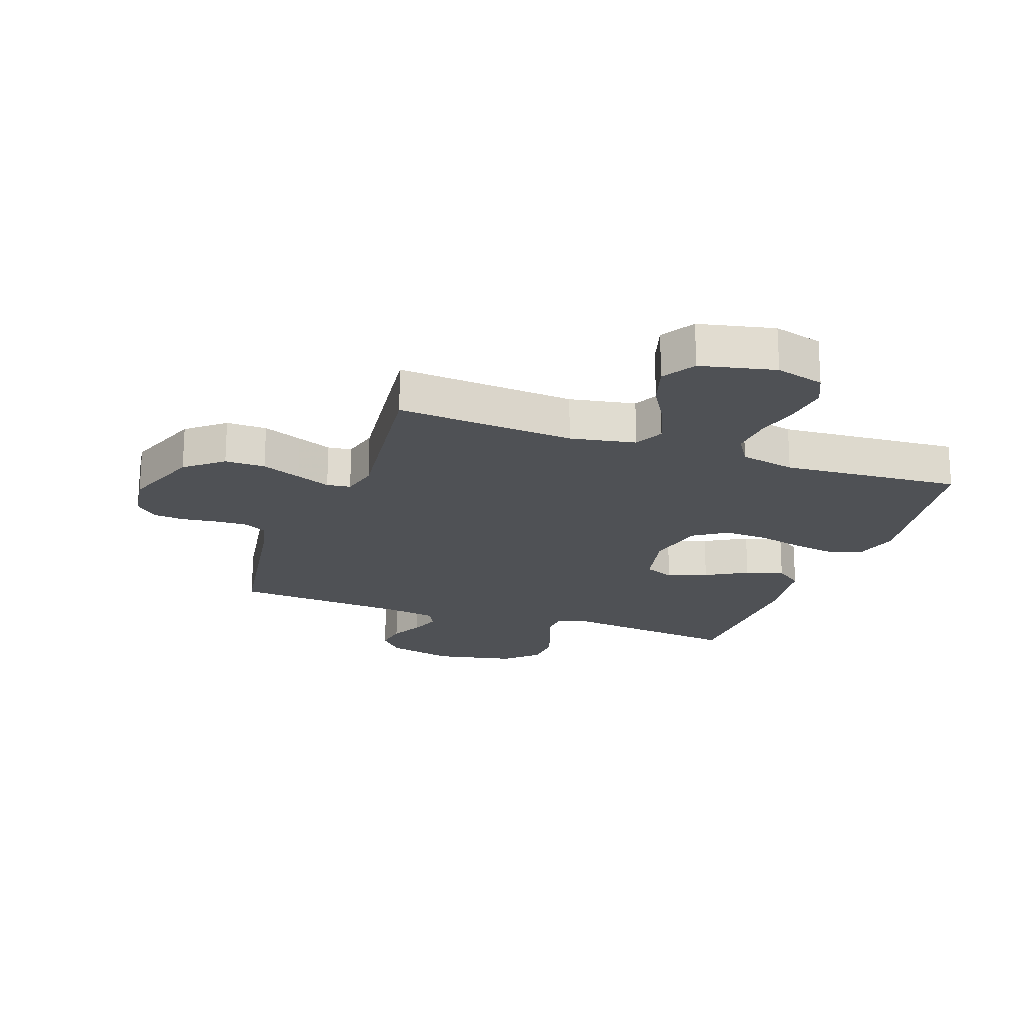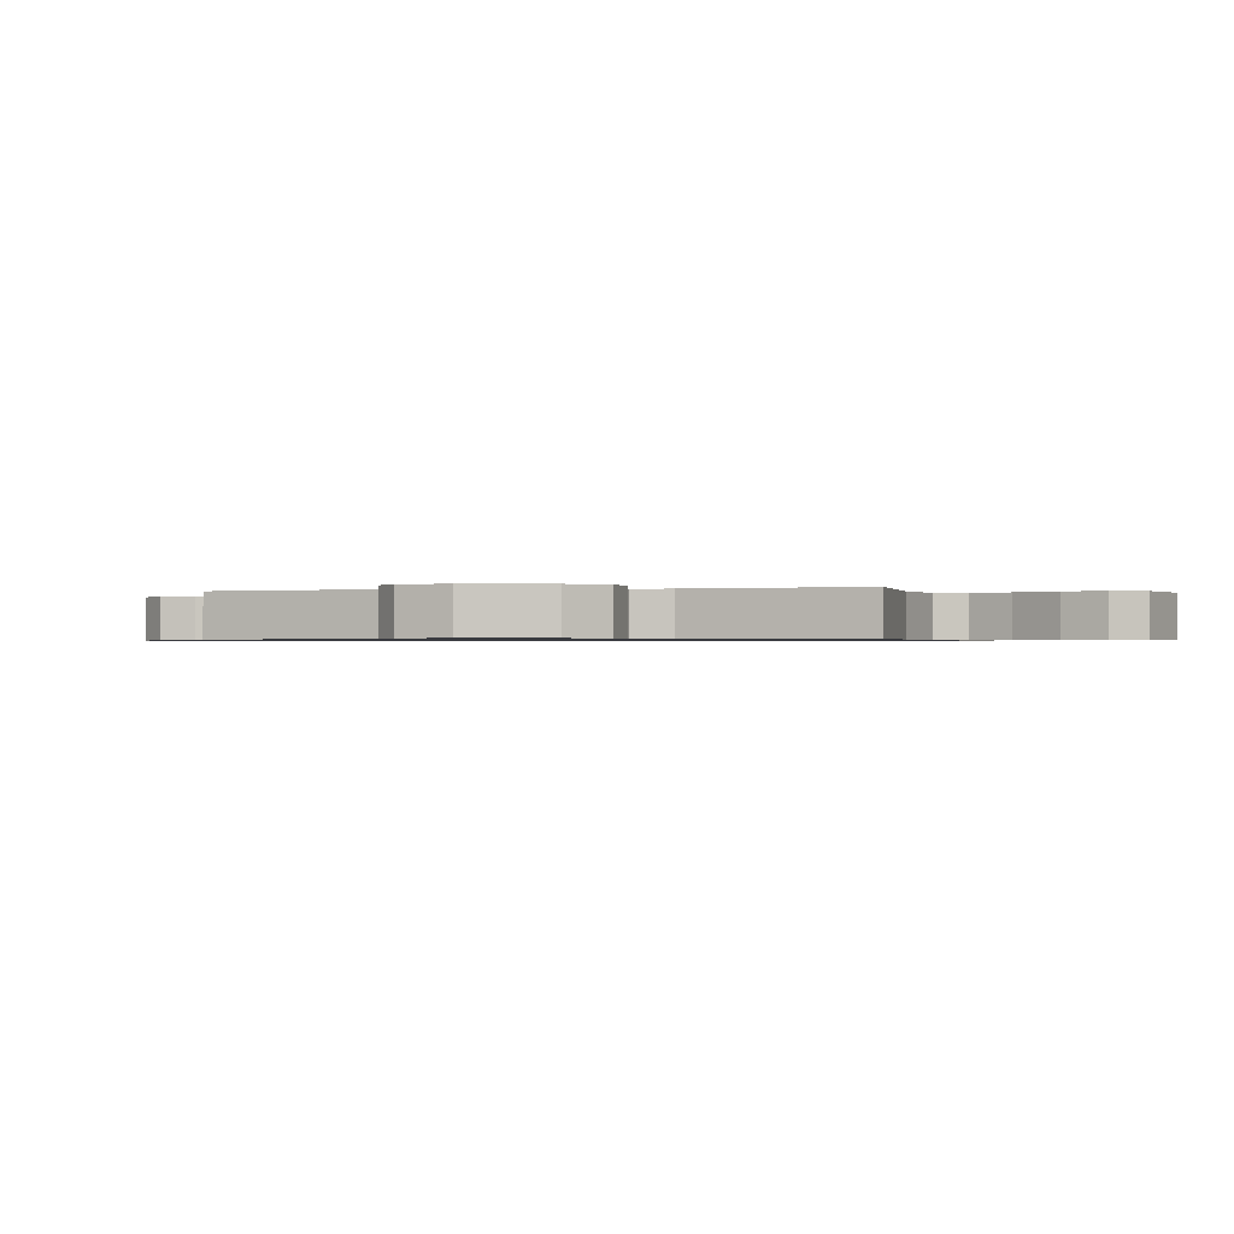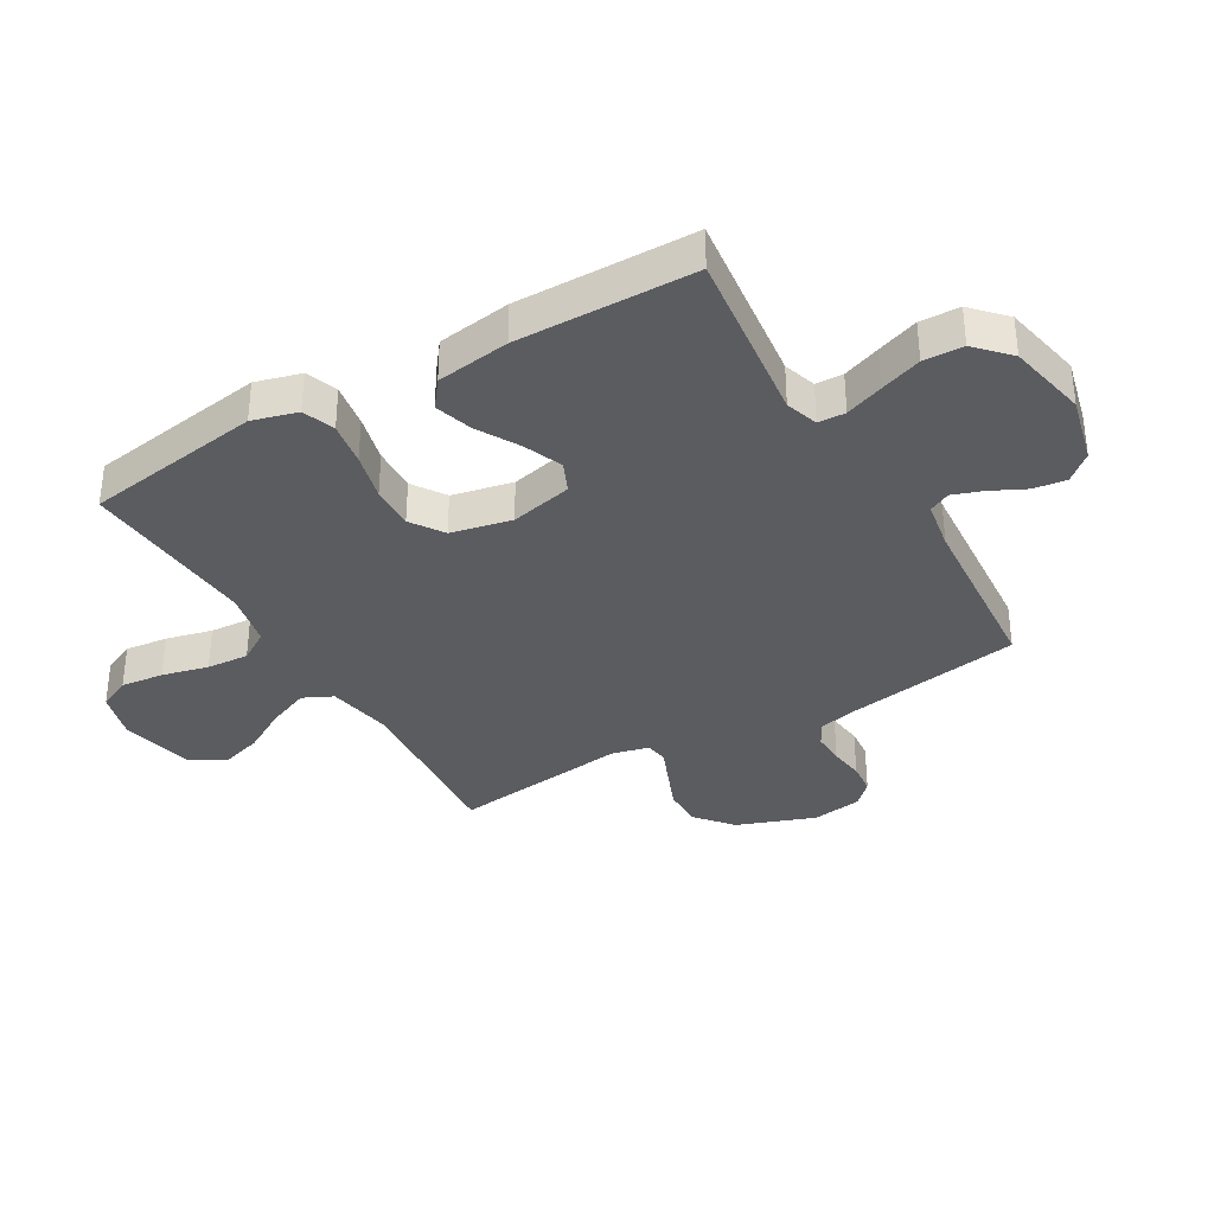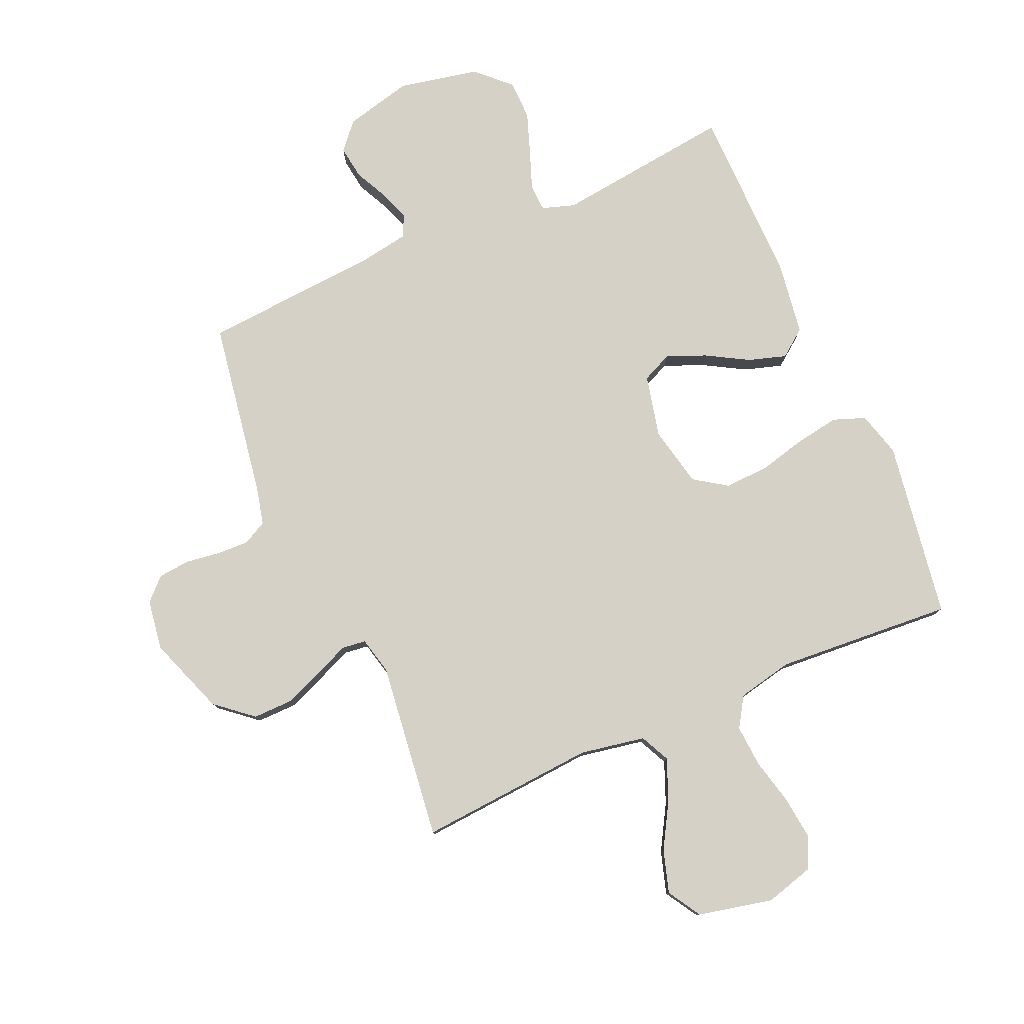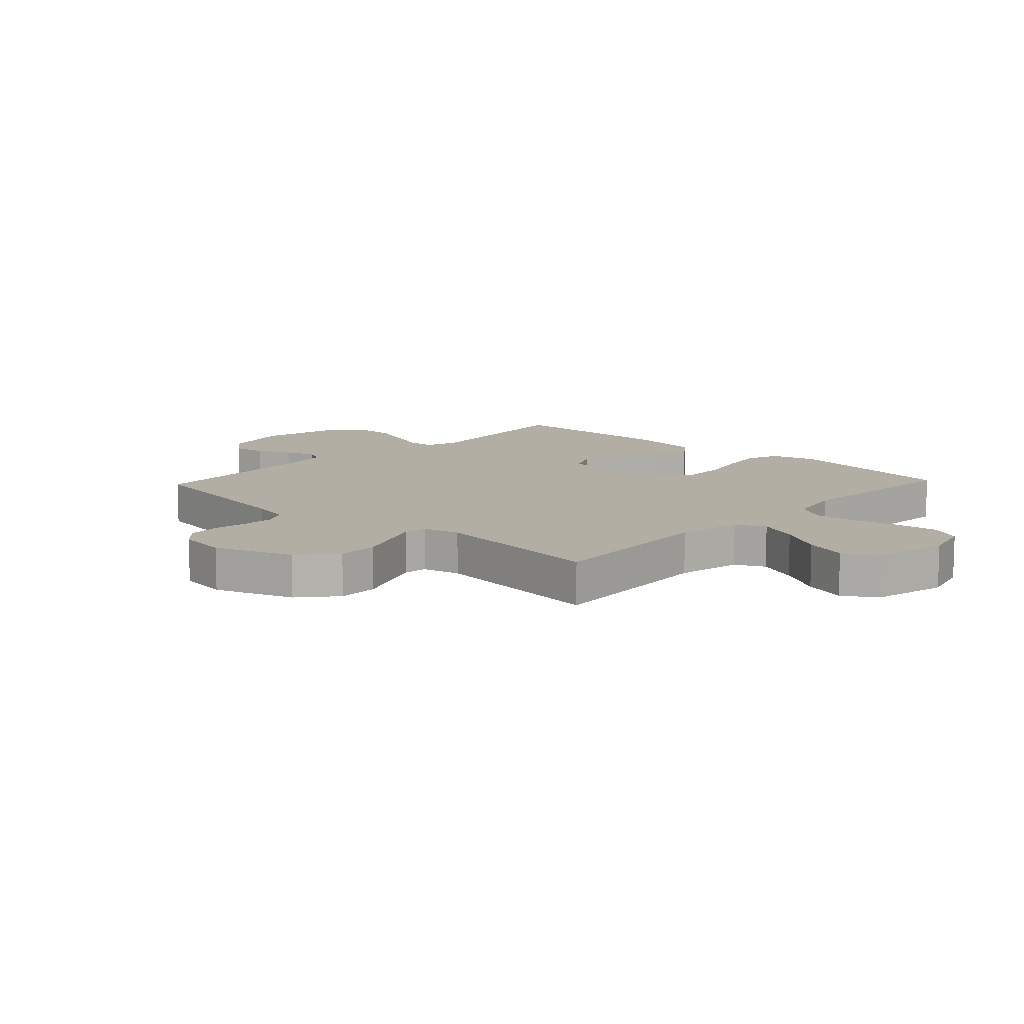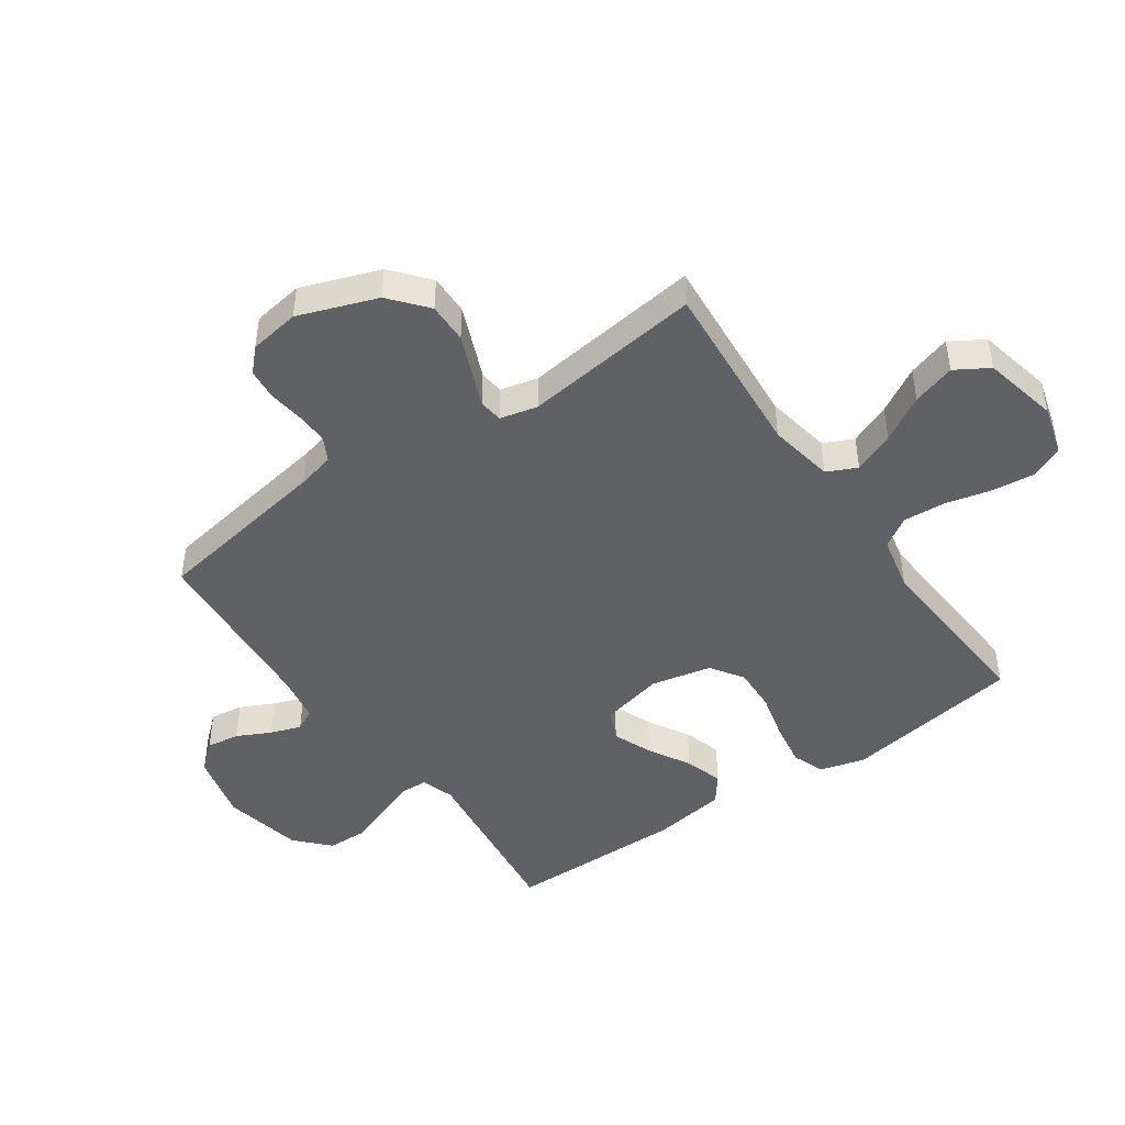
<metadata>
{"format":"obj","ext":"obj","renderer":"f3d","projection":"perspective","resolution":1024,"background":"white","views":[{"elev":-19.9,"azim":-19.7,"up":"+Y"},{"elev":-0.7,"azim":-73.6,"up":"+Y"},{"elev":-35.1,"azim":120.2,"up":"+Y"},{"elev":79.1,"azim":-23.6,"up":"+Y"},{"elev":11.0,"azim":-46.8,"up":"+Y"},{"elev":-46.1,"azim":-55.1,"up":"+Y"}]}
</metadata>
<code>
v -0.5 0.07 0.5
v -0.2 0.07 0.477
v -0.09 0.07 0.497
v -0.066 0.07 0.547
v -0.094 0.07 0.616
v -0.138 0.07 0.692
v -0.16 0.07 0.764
v -0.126 0.07 0.82
v 0 0.07 0.848
v 0.082 0.07 0.825
v 0.107 0.07 0.771
v 0.099 0.07 0.699
v 0.08 0.07 0.621
v 0.075 0.07 0.55
v 0.107 0.07 0.499
v 0.2 0.07 0.479
v 0.5 0.07 0.5
v 0.546 0.07 0.2
v 0.525 0.07 0.124
v 0.471 0.07 0.104
v 0.397 0.07 0.116
v 0.317 0.07 0.136
v 0.242 0.07 0.139
v 0.187 0.07 0.102
v 0.165 0.07 0
v 0.189 0.07 -0.105
v 0.24 0.07 -0.128
v 0.306 0.07 -0.101
v 0.376 0.07 -0.061
v 0.44 0.07 -0.041
v 0.486 0.07 -0.076
v 0.504 0.07 -0.2
v 0.5 0.07 -0.5
v 0.2 0.07 -0.464
v 0.145 0.07 -0.482
v 0.143 0.07 -0.528
v 0.167 0.07 -0.592
v 0.192 0.07 -0.662
v 0.19 0.07 -0.729
v 0.135 0.07 -0.781
v 0 0.07 -0.809
v -0.114 0.07 -0.781
v -0.153 0.07 -0.736
v -0.145 0.07 -0.68
v -0.117 0.07 -0.623
v -0.099 0.07 -0.572
v -0.117 0.07 -0.536
v -0.2 0.07 -0.522
v -0.5 0.07 -0.5
v -0.549 0.07 -0.2
v -0.564 0.07 -0.137
v -0.604 0.07 -0.116
v -0.658 0.07 -0.118
v -0.717 0.07 -0.126
v -0.77 0.07 -0.121
v -0.807 0.07 -0.085
v -0.82 0.07 0
v -0.772 0.07 0.132
v -0.71 0.07 0.184
v -0.642 0.07 0.183
v -0.576 0.07 0.156
v -0.518 0.07 0.132
v -0.478 0.07 0.137
v -0.463 0.07 0.2
v -0.5 0 0.5
v -0.2 0 0.477
v -0.09 0 0.497
v -0.066 0 0.547
v -0.094 0 0.616
v -0.138 0 0.692
v -0.16 0 0.764
v -0.126 0 0.82
v 0 0 0.848
v 0.082 0 0.825
v 0.107 0 0.771
v 0.099 0 0.699
v 0.08 0 0.621
v 0.075 0 0.55
v 0.107 0 0.499
v 0.2 0 0.479
v 0.5 0 0.5
v 0.546 0 0.2
v 0.525 0 0.124
v 0.471 0 0.104
v 0.397 0 0.116
v 0.317 0 0.136
v 0.242 0 0.139
v 0.187 0 0.102
v 0.165 0 0
v 0.189 0 -0.105
v 0.24 0 -0.128
v 0.306 0 -0.101
v 0.376 0 -0.061
v 0.44 0 -0.041
v 0.486 0 -0.076
v 0.504 0 -0.2
v 0.5 0 -0.5
v 0.2 0 -0.464
v 0.145 0 -0.482
v 0.143 0 -0.528
v 0.167 0 -0.592
v 0.192 0 -0.662
v 0.19 0 -0.729
v 0.135 0 -0.781
v 0 0 -0.809
v -0.114 0 -0.781
v -0.153 0 -0.736
v -0.145 0 -0.68
v -0.117 0 -0.623
v -0.099 0 -0.572
v -0.117 0 -0.536
v -0.2 0 -0.522
v -0.5 0 -0.5
v -0.549 0 -0.2
v -0.564 0 -0.137
v -0.604 0 -0.116
v -0.658 0 -0.118
v -0.717 0 -0.126
v -0.77 0 -0.121
v -0.807 0 -0.085
v -0.82 0 0
v -0.772 0 0.132
v -0.71 0 0.184
v -0.642 0 0.183
v -0.576 0 0.156
v -0.518 0 0.132
v -0.478 0 0.137
v -0.463 0 0.2
f 60 61 62
f 59 60 62
f 58 59 62
f 57 58 62
f 56 57 62
f 55 56 62
f 54 55 62
f 53 54 62
f 52 53 62 63
f 51 52 63
f 50 51 63
f 50 63 64
f 49 50 64
f 48 49 64
f 43 44 45
f 42 43 45
f 41 42 45
f 40 41 45
f 39 40 45
f 38 39 45
f 37 38 45
f 36 37 45
f 35 36 45 46
f 32 33 34
f 31 32 34
f 30 31 34
f 29 30 34
f 28 29 34
f 27 28 34 35
f 35 46 47
f 27 35 47
f 26 27 47
f 20 21 22
f 19 20 22
f 18 19 22
f 17 18 22
f 16 17 22
f 15 16 22 23
f 14 15 23 24
f 11 12 13
f 10 11 13
f 9 10 13
f 8 9 13
f 7 8 13
f 6 7 13
f 5 6 13
f 4 5 13 14
f 14 24 25
f 4 14 25
f 3 4 25
f 64 1 2
f 47 48 64
f 26 47 64
f 25 26 64
f 3 25 64
f 2 3 64
f 126 125 124
f 126 124 123
f 126 123 122
f 126 122 121
f 126 121 120
f 126 120 119
f 126 119 118
f 126 118 117
f 127 126 117 116
f 127 116 115
f 127 115 114
f 128 127 114
f 128 114 113
f 128 113 112
f 109 108 107
f 109 107 106
f 109 106 105
f 109 105 104
f 109 104 103
f 109 103 102
f 109 102 101
f 109 101 100
f 110 109 100 99
f 98 97 96
f 98 96 95
f 98 95 94
f 98 94 93
f 98 93 92
f 99 98 92 91
f 111 110 99
f 111 99 91
f 111 91 90
f 86 85 84
f 86 84 83
f 86 83 82
f 86 82 81
f 86 81 80
f 87 86 80 79
f 88 87 79 78
f 77 76 75
f 77 75 74
f 77 74 73
f 77 73 72
f 77 72 71
f 77 71 70
f 77 70 69
f 78 77 69 68
f 89 88 78
f 89 78 68
f 89 68 67
f 66 65 128
f 128 112 111
f 128 111 90
f 128 90 89
f 128 89 67
f 128 67 66
f 1 65 66 2
f 2 66 67 3
f 3 67 68 4
f 4 68 69 5
f 5 69 70 6
f 6 70 71 7
f 7 71 72 8
f 8 72 73 9
f 9 73 74 10
f 10 74 75 11
f 11 75 76 12
f 12 76 77 13
f 13 77 78 14
f 14 78 79 15
f 15 79 80 16
f 16 80 81 17
f 17 81 82 18
f 18 82 83 19
f 19 83 84 20
f 20 84 85 21
f 21 85 86 22
f 22 86 87 23
f 23 87 88 24
f 24 88 89 25
f 25 89 90 26
f 26 90 91 27
f 27 91 92 28
f 28 92 93 29
f 29 93 94 30
f 30 94 95 31
f 31 95 96 32
f 32 96 97 33
f 33 97 98 34
f 34 98 99 35
f 35 99 100 36
f 36 100 101 37
f 37 101 102 38
f 38 102 103 39
f 39 103 104 40
f 40 104 105 41
f 41 105 106 42
f 42 106 107 43
f 43 107 108 44
f 44 108 109 45
f 45 109 110 46
f 46 110 111 47
f 47 111 112 48
f 48 112 113 49
f 49 113 114 50
f 50 114 115 51
f 51 115 116 52
f 52 116 117 53
f 53 117 118 54
f 54 118 119 55
f 55 119 120 56
f 56 120 121 57
f 57 121 122 58
f 58 122 123 59
f 59 123 124 60
f 60 124 125 61
f 61 125 126 62
f 62 126 127 63
f 63 127 128 64
f 64 128 65 1

</code>
